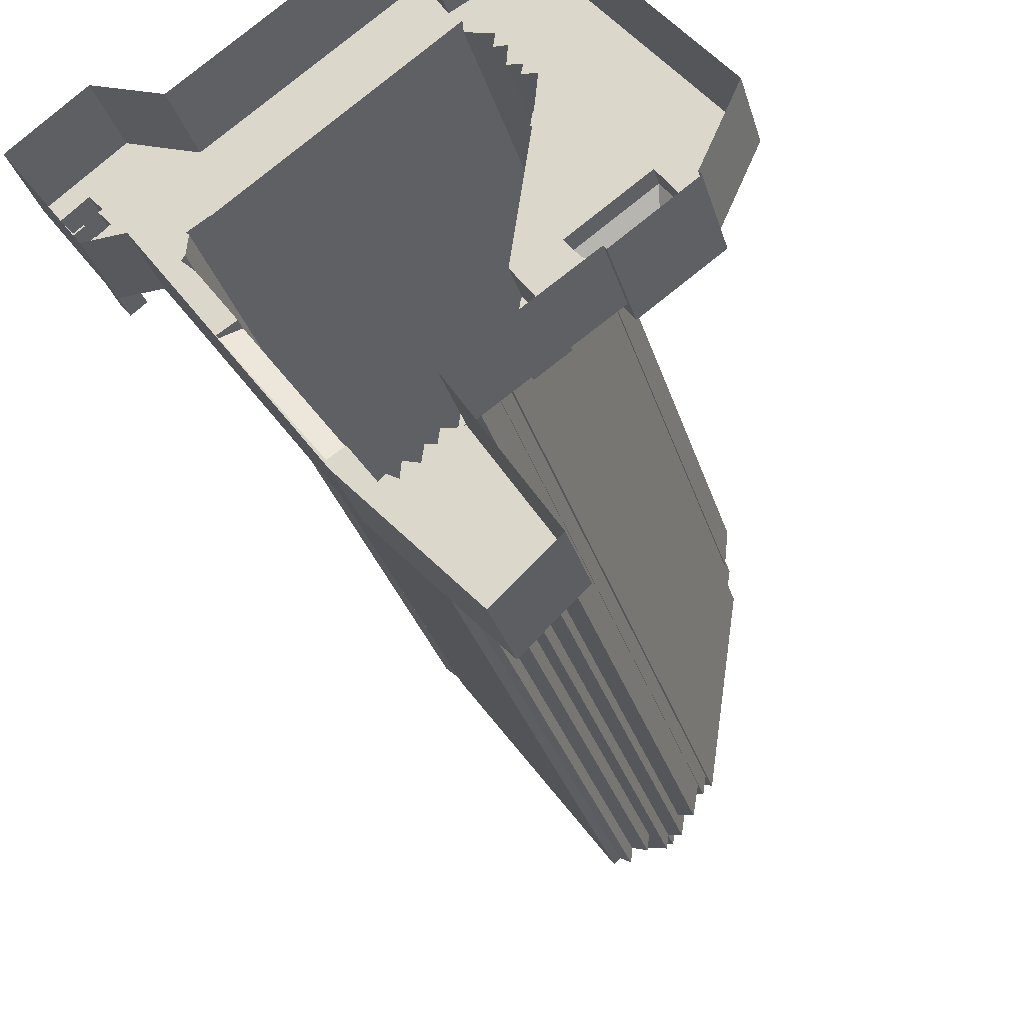
<metadata>
{"format":"obj","ext":"obj","renderer":"f3d","projection":"perspective","resolution":1024,"background":"white","views":[{"elev":-29.2,"azim":-165.1,"up":"+Y"}]}
</metadata>
<code>
v -8118 -3.719e+04 37.62
v -8118 -3.719e+04 42.94
v -8116 -3.719e+04 42.94
v -8116 -3.719e+04 37.62
v -8119 -3.719e+04 42.94
v -8119 -3.719e+04 42.94
v -8119 -3.719e+04 27.51
v -8119 -3.719e+04 27.51
v -8117 -3.719e+04 37.62
v -8117 -3.719e+04 27.51
v -8117 -3.719e+04 27.51
v -8117 -3.719e+04 42.94
v -8121 -3.719e+04 42.94
v -8119 -3.719e+04 27.51
v -8121 -3.719e+04 27.51
v -8119 -3.719e+04 37.62
v -8119 -3.719e+04 27.51
v -8119 -3.719e+04 45.72
v -8117 -3.719e+04 45.71
v -8117 -3.719e+04 27.51
v -8119 -3.719e+04 42.94
v -8117 -3.719e+04 45.71
v -8118 -3.719e+04 42.94
v -8115 -3.719e+04 27.51
v -8115 -3.719e+04 45.71
v -8119 -3.719e+04 27.51
v -8117 -3.719e+04 37.62
v -8117 -3.719e+04 27.51
v -8119 -3.719e+04 37.62
v -8113 -3.719e+04 37.62
v -8113 -3.719e+04 27.51
v -8115 -3.719e+04 37.62
v -8115 -3.719e+04 27.51
v -8160 -3.724e+04 27.52
v -8130 -3.72e+04 27.76
v -8130 -3.72e+04 27.51
v -8160 -3.724e+04 27.77
v -8180 -3.727e+04 27.53
v -8180 -3.727e+04 27.78
v -8189 -3.726e+04 27.53
v -8189 -3.726e+04 27.78
v -8173 -3.723e+04 27.78
v -8173 -3.723e+04 27.53
v -8175 -3.723e+04 27.53
v -8175 -3.723e+04 27.78
v -8195 -3.722e+04 27.54
v -8175 -3.723e+04 27.78
v -8175 -3.723e+04 27.53
v -8195 -3.722e+04 27.79
v -8207 -3.721e+04 27.8
v -8213 -3.719e+04 27.56
v -8213 -3.719e+04 27.81
v -8207 -3.721e+04 27.55
v -8177 -3.715e+04 27.55
v -8177 -3.715e+04 27.8
v -8210 -3.719e+04 27.56
v -8170 -3.715e+04 27.79
v -8170 -3.715e+04 27.54
v -8175 -3.716e+04 27.54
v -8175 -3.716e+04 27.79
v -8170 -3.716e+04 27.79
v -8170 -3.716e+04 27.54
v -8165 -3.716e+04 27.79
v -8165 -3.716e+04 27.54
v -8133 -3.718e+04 27.77
v -8133 -3.718e+04 27.52
v -8122 -3.718e+04 27.76
v -8122 -3.718e+04 27.51
v -8110 -3.719e+04 27.76
v -8110 -3.719e+04 27.51
v -8123 -3.72e+04 27.51
v -8123 -3.72e+04 27.76
v -8128 -3.72e+04 27.51
v -8124 -3.72e+04 27.51
v -8159 -3.724e+04 27.77
v -8180 -3.727e+04 13.91
v -8159 -3.724e+04 13.91
v -8180 -3.727e+04 27.78
v -8189 -3.726e+04 13.92
v -8189 -3.726e+04 27.78
v -8173 -3.723e+04 27.78
v -8173 -3.723e+04 13.92
v -8195 -3.722e+04 13.93
v -8195 -3.722e+04 27.79
v -8130 -3.72e+04 27.76
v -8130 -3.72e+04 13.9
v -8207 -3.721e+04 27.8
v -8213 -3.719e+04 27.81
v -8213 -3.719e+04 13.94
v -8207 -3.721e+04 13.94
v -8177 -3.715e+04 27.8
v -8177 -3.715e+04 13.93
v -8170 -3.715e+04 27.79
v -8170 -3.715e+04 13.93
v -8174 -3.716e+04 13.93
v -8174 -3.716e+04 27.79
v -8170 -3.716e+04 27.79
v -8170 -3.716e+04 13.93
v -8166 -3.716e+04 27.79
v -8166 -3.716e+04 13.93
v -8133 -3.718e+04 27.77
v -8133 -3.718e+04 13.91
v -8122 -3.718e+04 27.76
v -8122 -3.718e+04 13.9
v -8110 -3.719e+04 27.76
v -8110 -3.719e+04 13.89
v -8123 -3.72e+04 27.76
v -8123 -3.72e+04 13.9
v -8157 -3.723e+04 27.52
v -8154 -3.723e+04 28.31
v -8157 -3.723e+04 29.5
v -8154 -3.723e+04 27.52
v -8141 -3.721e+04 27.52
v -8138 -3.721e+04 28.31
v -8138 -3.721e+04 27.52
v -8141 -3.721e+04 29.64
v -8132 -3.719e+04 160.8
v -8132 -3.719e+04 27.52
v -8136 -3.719e+04 27.52
v -8136 -3.719e+04 160.8
v -8135 -3.719e+04 160.5
v -8133 -3.719e+04 160.5
v -8133 -3.719e+04 160.8
v -8135 -3.719e+04 160.8
v -8133 -3.719e+04 160.5
v -8133 -3.719e+04 160.8
v -8133 -3.72e+04 160.8
v -8133 -3.72e+04 160.5
v -8132 -3.72e+04 160.8
v -8132 -3.72e+04 160.5
v -8134 -3.72e+04 160.5
v -8134 -3.72e+04 160.8
v -8133 -3.719e+04 160.8
v -8133 -3.719e+04 27.52
v -8132 -3.72e+04 160.8
v -8132 -3.72e+04 27.52
v -8132 -3.72e+04 160.8
v -8132 -3.72e+04 27.52
v -8134 -3.72e+04 160.8
v -8134 -3.72e+04 27.52
v -8136 -3.719e+04 160.8
v -8136 -3.719e+04 27.52
v -8167 -3.723e+04 163.1
v -8169 -3.723e+04 27.53
v -8168 -3.723e+04 27.53
v -8169 -3.723e+04 169.1
v -8162 -3.723e+04 162.8
v -8162 -3.723e+04 169.1
v -8167 -3.723e+04 163.1
v -8167 -3.723e+04 162.8
v -8169 -3.723e+04 168.8
v -8169 -3.723e+04 169.1
v -8169 -3.723e+04 168.8
v -8169 -3.723e+04 169.1
v -8162 -3.723e+04 168.8
v -8162 -3.723e+04 168.8
v -8162 -3.723e+04 169.1
v -8162 -3.723e+04 169.1
v -8162 -3.723e+04 162.8
v -8162 -3.723e+04 169.1
v -8170 -3.723e+04 168.8
v -8170 -3.723e+04 169.1
v -8170 -3.723e+04 168.6
v -8170 -3.723e+04 168.8
v -8170 -3.723e+04 168.6
v -8170 -3.723e+04 27.53
v -8176 -3.722e+04 27.53
v -8176 -3.722e+04 164.5
v -8175 -3.723e+04 164.5
v -8175 -3.723e+04 27.78
v -8172 -3.723e+04 164.5
v -8175 -3.723e+04 164.2
v -8175 -3.723e+04 164.5
v -8172 -3.723e+04 164.2
v -8176 -3.722e+04 164.2
v -8176 -3.722e+04 164.5
v -8172 -3.723e+04 27.53
v -8172 -3.723e+04 164.5
v -8172 -3.723e+04 168.6
v -8172 -3.723e+04 168.8
v -8173 -3.722e+04 168.6
v -8173 -3.722e+04 168.8
v -8176 -3.722e+04 168.6
v -8176 -3.722e+04 168.8
v -8176 -3.722e+04 168.6
v -8176 -3.722e+04 168.8
v -8172 -3.723e+04 168.8
v -8172 -3.723e+04 27.53
v -8173 -3.722e+04 168.8
v -8173 -3.722e+04 164.2
v -8176 -3.722e+04 27.53
v -8176 -3.722e+04 168.8
v -8177 -3.722e+04 27.53
v -8176 -3.722e+04 168.8
v -8182 -3.718e+04 164.3
v -8182 -3.718e+04 164.3
v -8182 -3.718e+04 27.54
v -8182 -3.718e+04 27.54
v -8180 -3.718e+04 164.3
v -8183 -3.718e+04 164.3
v -8183 -3.718e+04 164
v -8180 -3.718e+04 164
v -8182 -3.718e+04 164.3
v -8182 -3.718e+04 164
v -8183 -3.718e+04 164.3
v -8183 -3.718e+04 27.55
v -8180 -3.718e+04 164.3
v -8181 -3.718e+04 27.54
v -8178 -3.717e+04 168.5
v -8178 -3.717e+04 168.5
v -8178 -3.717e+04 168.7
v -8178 -3.717e+04 27.54
v -8178 -3.717e+04 168.7
v -8178 -3.717e+04 27.54
v -8178 -3.717e+04 170.1
v -8178 -3.717e+04 170.1
v -8179 -3.717e+04 27.54
v -8178 -3.717e+04 170.1
v -8179 -3.717e+04 170.1
v -8178 -3.717e+04 27.54
v -8178 -3.717e+04 170.1
v -8178 -3.717e+04 169.9
v -8178 -3.717e+04 170.1
v -8178 -3.717e+04 169.9
v -8172 -3.717e+04 170.1
v -8172 -3.717e+04 169.9
v -8172 -3.717e+04 169.9
v -8172 -3.717e+04 170.1
v -8169 -3.717e+04 170.1
v -8169 -3.717e+04 169.9
v -8177 -3.717e+04 27.54
v -8176 -3.717e+04 163.1
v -8176 -3.717e+04 162.8
v -8176 -3.717e+04 163.1
v -8172 -3.717e+04 162.8
v -8172 -3.717e+04 170.1
v -8172 -3.717e+04 170.1
v -8172 -3.717e+04 162.8
v -8167 -3.717e+04 170.1
v -8167 -3.717e+04 162.8
v -8178 -3.717e+04 168.5
v -8178 -3.717e+04 170.1
v -8167 -3.717e+04 170.1
v -8167 -3.717e+04 162.8
v -8179 -3.721e+04 34.52
v -8179 -3.721e+04 27.54
v -8183 -3.721e+04 27.54
v -8183 -3.721e+04 34.52
v -8182 -3.721e+04 34.27
v -8179 -3.721e+04 34.27
v -8179 -3.721e+04 34.52
v -8182 -3.721e+04 34.52
v -8183 -3.721e+04 34.52
v -8183 -3.721e+04 27.54
v -8178 -3.722e+04 34.27
v -8178 -3.722e+04 34.67
v -8182 -3.721e+04 34.67
v -8182 -3.721e+04 34.52
v -8180 -3.722e+04 27.54
v -8177 -3.722e+04 27.54
v -8177 -3.722e+04 34.67
v -8180 -3.722e+04 34.67
v -8186 -3.722e+04 27.54
v -8186 -3.722e+04 34.67
v -8199 -3.72e+04 30.91
v -8199 -3.72e+04 27.55
v -8208 -3.721e+04 30.91
v -8208 -3.721e+04 13.94
v -8186 -3.72e+04 27.54
v -8195 -3.722e+04 13.93
v -8186 -3.72e+04 30.9
v -8195 -3.722e+04 30.9
v -8172 -3.717e+04 162.8
v -8172 -3.717e+04 163.1
v -8172 -3.717e+04 162.8
v -8172 -3.717e+04 163.1
v -8135 -3.719e+04 163
v -8135 -3.719e+04 162.8
v -8134 -3.72e+04 163
v -8134 -3.72e+04 162.8
v -8161 -3.724e+04 162.8
v -8161 -3.724e+04 163.1
v -8162 -3.724e+04 162.8
v -8162 -3.724e+04 163.1
v -8164 -3.724e+04 162.8
v -8164 -3.724e+04 163.1
v -8164 -3.724e+04 162.8
v -8164 -3.724e+04 163.1
v -8167 -3.724e+04 162.8
v -8167 -3.724e+04 163.1
v -8176 -3.717e+04 162.8
v -8176 -3.717e+04 163.1
v -8135 -3.719e+04 163
v -8172 -3.716e+04 163.1
v -8172 -3.716e+04 27.54
v -8135 -3.719e+04 160.8
v -8134 -3.72e+04 27.52
v -8134 -3.72e+04 163
v -8161 -3.724e+04 27.52
v -8161 -3.724e+04 163.1
v -8162 -3.724e+04 163.1
v -8162 -3.724e+04 27.52
v -8164 -3.724e+04 27.52
v -8164 -3.724e+04 163.1
v -8164 -3.724e+04 27.53
v -8164 -3.724e+04 163.1
v -8167 -3.724e+04 27.53
v -8167 -3.724e+04 163.1
v -8177 -3.717e+04 163.1
v -8177 -3.717e+04 27.54
v -8172 -3.717e+04 163.1
v -8172 -3.717e+04 27.54
v -8143 -3.719e+04 167.9
v -8140 -3.719e+04 167.9
v -8140 -3.719e+04 168.2
v -8143 -3.719e+04 168.2
v -8141 -3.719e+04 167.9
v -8141 -3.719e+04 168.2
v -8140 -3.72e+04 168.2
v -8140 -3.72e+04 167.9
v -8139 -3.72e+04 168.2
v -8139 -3.72e+04 167.9
v -8141 -3.72e+04 167.9
v -8141 -3.72e+04 168.2
v -8141 -3.719e+04 162.8
v -8140 -3.719e+04 168.2
v -8141 -3.719e+04 168.2
v -8140 -3.719e+04 162.8
v -8139 -3.72e+04 168.2
v -8139 -3.72e+04 162.8
v -8139 -3.72e+04 168.2
v -8139 -3.72e+04 162.8
v -8141 -3.72e+04 162.8
v -8141 -3.72e+04 168.2
v -8143 -3.719e+04 162.8
v -8143 -3.719e+04 168.2
v -8181 -3.719e+04 168.7
v -8182 -3.718e+04 168.5
v -8182 -3.718e+04 168.7
v -8181 -3.719e+04 168.5
v -8179 -3.718e+04 168.7
v -8179 -3.718e+04 168.5
v -8180 -3.717e+04 168.5
v -8180 -3.717e+04 168.7
v -8182 -3.718e+04 168.7
v -8182 -3.719e+04 168.7
v -8182 -3.719e+04 27.54
v -8182 -3.718e+04 164.3
v -8179 -3.718e+04 164
v -8179 -3.718e+04 168.7
v -8181 -3.717e+04 27.54
v -8181 -3.717e+04 168.7
v -8178 -3.717e+04 173.1
v -8178 -3.717e+04 27.54
v -8169 -3.717e+04 173.1
v -8169 -3.717e+04 169.9
v -8176 -3.718e+04 173.1
v -8176 -3.718e+04 172.8
v -8178 -3.717e+04 172.8
v -8178 -3.717e+04 173.1
v -8169 -3.717e+04 173.1
v -8169 -3.717e+04 172.8
v -8169 -3.717e+04 173.1
v -8169 -3.717e+04 172.8
v -8143 -3.719e+04 173.1
v -8143 -3.719e+04 172.8
v -8144 -3.719e+04 172.8
v -8144 -3.719e+04 173.1
v -8141 -3.721e+04 173.1
v -8141 -3.721e+04 172.8
v -8160 -3.723e+04 172.8
v -8160 -3.723e+04 173.1
v -8169 -3.723e+04 172.8
v -8169 -3.723e+04 173.1
v -8171 -3.722e+04 172.8
v -8171 -3.722e+04 173.1
v -8177 -3.722e+04 172.8
v -8177 -3.722e+04 173.1
v -8182 -3.719e+04 172.8
v -8182 -3.719e+04 173.1
v -8169 -3.717e+04 170.1
v -8169 -3.717e+04 173.1
v -8143 -3.719e+04 162.8
v -8143 -3.719e+04 173.1
v -8144 -3.719e+04 167.9
v -8144 -3.719e+04 173.1
v -8141 -3.721e+04 162.8
v -8141 -3.721e+04 173.1
v -8160 -3.723e+04 173.1
v -8160 -3.723e+04 162.8
v -8170 -3.723e+04 173.1
v -8170 -3.723e+04 169.1
v -8171 -3.722e+04 168.6
v -8171 -3.722e+04 173.1
v -8177 -3.722e+04 27.53
v -8177 -3.722e+04 173.1
v -8182 -3.719e+04 27.54
v -8182 -3.719e+04 173.1
v -8178 -3.722e+04 35.06
v -8177 -3.718e+04 173.1
v -8177 -3.718e+04 168.5
v -8181 -3.722e+04 37.01
v -8197 -3.721e+04 38.82
f 104 106 108
f 86 77 82
f 102 108 86
f 77 76 79
f 95 92 94
f 95 89 92
f 100 102 98
f 104 108 102
f 98 89 95
f 268 90 270
f 90 89 98
f 82 77 79
f 83 98 82
f 90 83 270
f 98 86 82
f 102 86 98
f 83 90 98
f 1 2 3
f 4 1 3
f 5 6 7
f 8 5 7
f 4 3 9
f 10 9 11
f 11 9 12
f 9 3 12
f 6 13 14
f 6 14 7
f 13 15 14
f 2 16 13
f 13 16 15
f 2 1 16
f 15 16 17
f 18 5 19
f 19 5 20
f 18 21 5
f 20 5 8
f 21 18 22
f 23 21 22
f 23 22 12
f 11 12 24
f 24 12 25
f 12 22 25
f 25 19 20
f 24 25 20
f 26 27 28
f 26 29 27
f 28 30 31
f 28 27 30
f 30 32 33
f 31 30 33
f 16 29 26
f 17 16 26
f 10 32 9
f 10 33 32
f 34 35 36
f 34 37 35
f 37 34 38
f 39 37 38
f 39 38 40
f 41 39 40
f 40 42 41
f 40 43 42
f 44 42 43
f 44 45 42
f 46 47 48
f 46 49 47
f 50 51 52
f 50 53 51
f 54 55 56
f 56 52 51
f 56 55 52
f 57 54 58
f 57 55 54
f 57 58 59
f 60 57 59
f 61 59 62
f 61 60 59
f 63 62 64
f 63 61 62
f 65 63 64
f 66 65 64
f 67 66 68
f 67 65 66
f 69 68 70
f 69 67 68
f 71 69 70
f 71 72 69
f 36 35 73
f 74 73 72
f 74 72 71
f 73 35 72
f 75 76 77
f 75 78 76
f 78 79 76
f 78 80 79
f 79 80 81
f 82 79 81
f 83 82 81
f 84 83 81
f 85 75 77
f 86 85 77
f 87 88 89
f 90 87 89
f 91 92 89
f 88 91 89
f 93 94 92
f 91 93 92
f 93 95 94
f 93 96 95
f 97 98 95
f 96 97 95
f 99 100 98
f 97 99 98
f 100 101 102
f 100 99 101
f 103 104 102
f 101 103 102
f 105 106 104
f 103 105 104
f 105 107 108
f 106 105 108
f 107 86 108
f 107 85 86
f 109 110 111
f 109 112 110
f 113 114 115
f 113 116 114
f 110 112 115
f 114 110 115
f 117 118 119
f 120 117 119
f 121 122 123
f 124 121 123
f 123 122 125
f 126 123 125
f 127 125 128
f 127 126 125
f 129 128 130
f 129 127 128
f 131 129 130
f 131 132 129
f 117 133 134
f 118 117 134
f 134 135 136
f 134 133 135
f 136 137 138
f 136 135 137
f 137 139 140
f 138 137 140
f 119 141 120
f 119 142 141
f 143 144 145
f 144 143 146
f 147 148 149
f 150 147 149
f 148 146 149
f 149 146 143
f 151 152 153
f 151 154 152
f 155 156 157
f 158 155 157
f 157 156 153
f 152 157 153
f 159 148 147
f 159 160 148
f 161 162 163
f 162 164 146
f 146 164 144
f 165 161 163
f 144 164 166
f 162 161 164
f 167 47 168
f 168 47 169
f 167 48 47
f 169 47 170
f 171 172 173
f 171 174 172
f 175 173 172
f 175 176 173
f 44 177 45
f 170 45 169
f 169 45 178
f 45 177 178
f 161 179 180
f 161 165 179
f 181 180 179
f 181 182 180
f 182 181 183
f 184 182 183
f 185 184 183
f 185 186 184
f 164 187 188
f 166 164 188
f 171 189 190
f 189 171 187
f 187 178 188
f 174 171 190
f 188 178 177
f 171 178 187
f 175 190 176
f 167 168 191
f 190 189 176
f 191 168 192
f 176 189 192
f 168 176 192
f 192 193 191
f 192 194 193
f 195 196 197
f 198 195 197
f 199 200 201
f 202 199 201
f 203 201 200
f 203 204 201
f 196 205 206
f 197 196 206
f 206 207 208
f 206 205 207
f 209 210 211
f 212 213 214
f 210 215 211
f 214 213 216
f 211 215 216
f 213 211 216
f 217 218 219
f 217 220 218
f 221 222 223
f 221 224 222
f 225 222 226
f 225 223 222
f 225 226 227
f 228 225 227
f 229 228 227
f 230 229 227
f 231 217 232
f 217 219 232
f 233 234 235
f 235 234 236
f 234 219 236
f 232 219 234
f 236 237 238
f 235 236 238
f 238 239 240
f 238 237 239
f 210 241 242
f 215 210 242
f 239 243 244
f 240 239 244
f 245 246 247
f 248 245 247
f 249 250 251
f 252 249 251
f 253 248 247
f 254 253 247
f 255 252 256
f 256 252 257
f 255 249 252
f 257 252 258
f 259 260 261
f 262 259 261
f 263 259 262
f 264 263 262
f 254 263 253
f 258 253 257
f 257 253 264
f 253 263 264
f 265 266 50
f 265 50 267
f 87 268 267
f 50 266 53
f 87 90 268
f 50 87 267
f 46 269 49
f 83 84 270
f 269 271 49
f 270 84 272
f 49 271 272
f 84 49 272
f 272 268 270
f 272 267 268
f 266 271 269
f 266 265 271
f 273 274 275
f 273 276 274
f 277 276 273
f 278 277 273
f 279 277 278
f 280 279 278
f 281 279 280
f 281 282 279
f 282 281 283
f 284 282 283
f 284 283 285
f 286 284 285
f 286 285 287
f 288 286 287
f 288 287 289
f 290 288 289
f 234 291 292
f 234 233 291
f 150 290 289
f 150 149 290
f 274 292 291
f 275 274 291
f 293 141 294
f 294 141 295
f 293 296 141
f 295 141 142
f 140 139 297
f 296 293 124
f 121 124 132
f 131 121 132
f 297 139 298
f 132 293 298
f 139 132 298
f 124 293 132
f 297 116 113
f 111 299 109
f 298 116 297
f 300 111 116
f 111 300 299
f 300 116 298
f 300 301 302
f 299 300 302
f 301 303 302
f 301 304 303
f 305 304 306
f 305 303 304
f 306 307 305
f 306 308 307
f 145 308 143
f 145 307 308
f 232 309 310
f 231 232 310
f 310 309 311
f 312 310 311
f 311 295 312
f 311 294 295
f 313 314 315
f 316 313 315
f 315 314 317
f 318 315 317
f 319 318 317
f 320 319 317
f 321 320 322
f 321 319 320
f 323 321 322
f 323 324 321
f 325 326 327
f 325 328 326
f 329 325 327
f 329 330 325
f 331 330 329
f 331 332 330
f 331 333 332
f 331 334 333
f 335 326 328
f 335 336 326
f 337 338 339
f 337 340 338
f 341 338 342
f 341 339 338
f 343 341 342
f 343 344 341
f 211 344 343
f 209 211 343
f 345 195 346
f 346 195 347
f 345 348 195
f 347 195 198
f 349 203 350
f 350 203 345
f 349 204 203
f 345 203 348
f 202 349 199
f 208 207 351
f 349 350 199
f 351 207 352
f 199 350 352
f 207 199 352
f 351 213 212
f 351 352 213
f 353 218 354
f 354 218 220
f 353 355 221
f 221 355 356
f 221 356 224
f 218 353 221
f 357 358 359
f 360 357 359
f 361 359 362
f 361 360 359
f 363 362 364
f 363 361 362
f 365 364 366
f 365 363 364
f 365 366 367
f 368 365 367
f 369 367 370
f 369 368 367
f 369 370 371
f 372 369 371
f 372 371 373
f 374 372 373
f 374 373 375
f 376 374 375
f 376 375 377
f 378 376 377
f 378 377 379
f 380 378 379
f 357 379 358
f 357 380 379
f 230 356 229
f 381 229 382
f 382 229 355
f 229 356 355
f 383 243 384
f 384 243 382
f 383 244 243
f 382 243 381
f 335 383 336
f 313 316 385
f 385 316 386
f 383 384 336
f 384 386 316
f 384 316 336
f 387 333 334
f 387 334 388
f 388 324 386
f 323 385 324
f 324 385 386
f 334 324 388
f 388 389 390
f 387 388 390
f 159 390 160
f 390 389 160
f 151 155 158
f 158 389 391
f 154 391 392
f 154 151 158
f 160 389 158
f 154 158 391
f 163 162 393
f 393 162 394
f 394 162 391
f 162 392 391
f 185 393 186
f 193 194 395
f 393 394 186
f 395 194 396
f 186 394 396
f 194 186 396
f 246 245 397
f 245 398 397
f 398 245 396
f 395 261 260
f 396 261 395
f 251 250 255
f 399 261 396
f 256 251 255
f 399 251 256
f 245 251 399
f 399 396 245
f 337 400 401
f 400 337 398
f 398 346 397
f 340 337 401
f 397 346 347
f 337 346 398
f 214 216 354
f 354 216 353
f 353 242 400
f 242 241 401
f 242 401 400
f 216 242 353
f 2 13 23
f 21 13 6
f 3 2 23
f 3 23 12
f 21 6 5
f 23 13 21
f 25 18 19
f 25 22 18
f 29 16 1
f 29 1 27
f 9 32 4
f 27 4 30
f 4 32 30
f 1 4 27
f 20 7 74
f 73 74 14
f 20 8 7
f 74 7 14
f 40 38 303
f 206 54 56
f 303 38 34
f 43 40 307
f 177 44 43
f 56 397 197
f 197 397 347
f 58 54 59
f 70 68 28
f 71 70 24
f 20 74 71
f 62 66 64
f 68 66 26
f 73 14 15
f 138 36 73
f 115 34 36
f 59 295 62
f 112 109 299
f 177 43 188
f 144 166 188
f 112 34 115
f 113 115 297
f 140 297 138
f 198 197 347
f 20 71 24
f 11 24 33
f 307 145 144
f 118 136 138
f 134 136 118
f 310 312 295
f 295 142 119
f 10 11 33
f 15 17 26
f 303 305 307
f 351 206 208
f 214 351 212
f 231 310 217
f 299 302 303
f 66 119 118
f 56 197 206
f 31 70 28
f 26 28 68
f 220 217 354
f 354 351 214
f 33 24 31
f 303 307 40
f 54 206 217
f 299 303 34
f 307 144 43
f 59 54 217
f 24 70 31
f 62 119 66
f 66 15 26
f 15 138 73
f 297 36 138
f 297 115 36
f 62 295 119
f 59 310 295
f 112 299 34
f 188 43 144
f 118 138 15
f 217 206 351
f 310 59 217
f 66 118 15
f 217 351 354
f 266 51 53
f 51 266 56
f 46 48 259
f 269 46 247
f 397 56 266
f 269 397 266
f 191 48 167
f 246 397 269
f 395 191 193
f 260 259 395
f 247 263 254
f 247 246 269
f 46 259 263
f 259 48 191
f 247 46 263
f 259 191 395
f 105 103 69
f 107 105 69
f 57 93 91
f 88 55 91
f 107 72 85
f 37 75 85
f 78 75 39
f 78 39 80
f 99 97 63
f 101 99 63
f 101 67 103
f 87 52 88
f 96 61 97
f 96 93 57
f 80 41 81
f 84 81 170
f 47 49 84
f 87 50 52
f 60 61 96
f 52 55 88
f 97 61 63
f 65 101 63
f 85 72 35
f 45 170 81
f 47 84 170
f 45 81 42
f 60 96 57
f 55 57 91
f 65 67 101
f 37 85 35
f 103 67 69
f 107 69 72
f 81 41 42
f 39 75 37
f 80 39 41
f 110 114 116
f 111 110 116
f 128 131 130
f 122 121 125
f 125 121 128
f 121 131 128
f 137 129 139
f 139 129 132
f 141 296 120
f 129 137 135
f 120 296 117
f 123 133 117
f 135 133 127
f 296 124 123
f 127 133 126
f 129 135 127
f 126 133 123
f 296 123 117
f 155 153 156
f 155 151 153
f 148 160 157
f 148 157 146
f 392 162 146
f 157 160 158
f 154 392 152
f 157 152 146
f 152 392 146
f 174 175 172
f 174 190 175
f 176 168 173
f 171 173 178
f 178 173 169
f 173 168 169
f 165 163 179
f 179 163 181
f 183 181 185
f 181 163 393
f 185 181 393
f 180 164 161
f 187 164 180
f 180 182 189
f 189 184 192
f 187 180 189
f 192 184 194
f 194 184 186
f 189 182 184
f 202 201 204
f 349 202 204
f 196 195 348
f 196 348 205
f 205 200 207
f 207 200 199
f 348 203 200
f 348 200 205
f 216 215 242
f 222 224 226
f 227 226 230
f 230 226 356
f 226 224 356
f 218 223 219
f 236 228 237
f 223 236 219
f 237 381 239
f 223 218 221
f 239 381 243
f 381 228 229
f 236 225 228
f 223 225 236
f 237 228 381
f 249 255 250
f 252 251 258
f 251 245 258
f 258 248 253
f 258 245 248
f 402 257 264
f 256 257 402
f 399 256 402
f 261 402 262
f 261 399 402
f 402 264 262
f 272 403 267
f 267 403 265
f 265 403 271
f 272 271 403
f 325 280 278
f 273 240 278
f 387 281 280
f 238 291 233
f 275 291 238
f 273 275 240
f 281 147 283
f 287 285 283
f 150 289 287
f 150 287 147
f 159 147 390
f 238 233 235
f 387 390 281
f 333 387 332
f 383 335 328
f 240 244 383
f 238 240 275
f 325 330 332
f 328 325 278
f 325 332 280
f 240 383 278
f 387 280 332
f 147 287 283
f 281 390 147
f 383 328 278
f 277 298 293
f 294 276 293
f 282 300 298
f 292 309 232
f 311 309 292
f 294 311 276
f 301 300 282
f 301 286 304
f 308 306 290
f 306 304 286
f 143 308 290
f 292 232 234
f 149 143 290
f 277 279 298
f 288 290 306
f 284 286 301
f 288 306 286
f 284 301 282
f 282 298 279
f 274 276 311
f 276 277 293
f 292 274 311
f 314 313 317
f 313 385 317
f 320 323 322
f 317 385 323
f 317 323 320
f 331 321 334
f 334 321 324
f 327 326 315
f 315 326 336
f 315 336 316
f 329 327 318
f 329 321 331
f 319 329 318
f 318 327 315
f 319 321 329
f 342 340 401
f 241 342 401
f 342 338 340
f 209 343 210
f 342 241 210
f 343 342 210
f 352 344 213
f 213 344 211
f 339 350 345
f 352 350 344
f 346 339 345
f 344 350 341
f 337 339 346
f 341 350 339
f 364 362 367
f 359 358 362
f 366 364 367
f 375 358 379
f 375 379 377
f 370 367 375
f 371 370 375
f 373 371 375
f 362 358 367
f 367 358 375
f 384 365 386
f 386 365 368
f 384 382 365
f 361 355 360
f 360 355 353
f 363 382 355
f 363 355 361
f 365 382 363
f 369 388 386
f 368 369 386
f 388 369 389
f 391 389 374
f 389 372 374
f 369 372 389
f 398 380 400
f 353 400 360
f 398 396 378
f 360 400 357
f 374 394 391
f 378 396 394
f 376 394 374
f 400 380 357
f 378 394 376
f 380 398 378

</code>
